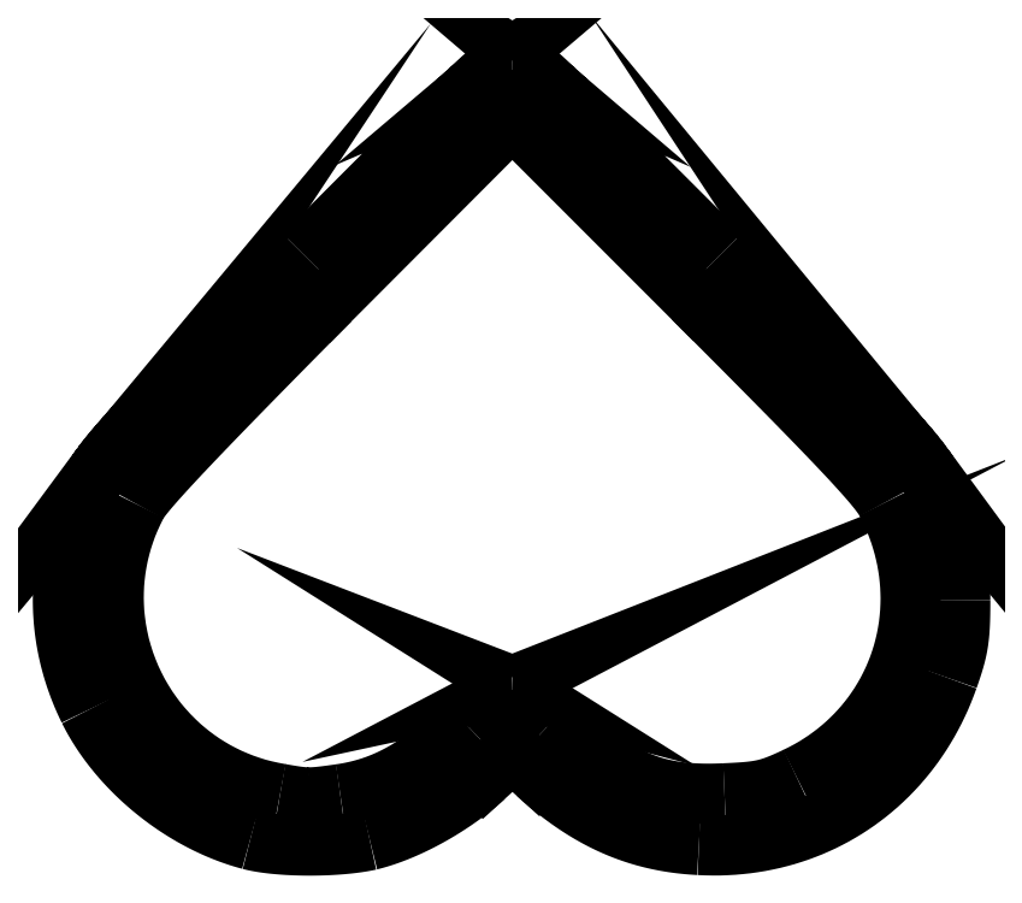
<metadata>
{"format":"dxf","ext":"dxf","renderer":"ezdxf+matplotlib","layout":"modelspace","background":"white","min_lineweight":24,"dpi":150}
</metadata>
<code>
0
SECTION
2
ENTITIES
0
SPLINE
8
0
70
4
71
3
72
8
73
4
74
0
42
1e-09
43
1e-10
44
1e-10
40
0
40
0
40
0
40
0
40
1
40
1
40
1
40
1
41
1
41
1
41
1
41
1
10
12.44
20
-52.95
30
0
10
8.017
20
-51.79
30
0
10
3.757
20
-48.35
30
0
10
1.773
20
-44.35
30
0
0
SPLINE
8
0
70
4
71
3
72
8
73
4
74
0
42
1e-09
43
1e-10
44
1e-10
40
0
40
0
40
0
40
0
40
1
40
1
40
1
40
1
41
1
41
1
41
1
41
1
10
1.773
20
-44.35
30
0
10
-0.6085
20
-39.51
30
0
10
-0.5027
20
-34.17
30
0
10
2.064
20
-29.17
30
0
0
SPLINE
8
0
70
4
71
3
72
8
73
4
74
0
42
1e-09
43
1e-10
44
1e-10
40
0
40
0
40
0
40
0
40
1
40
1
40
1
40
1
41
1
41
1
41
1
41
1
10
2.064
20
-29.17
30
0
10
2.91
20
-27.5
30
0
10
4.339
20
-25.99
30
0
10
15.98
20
-14.3
30
0
0
SPLINE
8
0
70
4
71
3
72
8
73
4
74
0
42
1e-09
43
1e-10
44
1e-10
40
0
40
0
40
0
40
0
40
1
40
1
40
1
40
1
41
1
41
1
41
1
41
1
10
15.98
20
-14.3
30
0
10
27.41
20
-2.815
30
0
10
29.05
20
-1.254
30
0
10
29.77
20
-1.254
30
0
0
SPLINE
8
0
70
4
71
3
72
8
73
4
74
0
42
1e-09
43
1e-10
44
1e-10
40
0
40
0
40
0
40
0
40
1
40
1
40
1
40
1
41
1
41
1
41
1
41
1
10
29.77
20
-1.254
30
0
10
30.45
20
-1.254
30
0
10
32.12
20
-2.815
30
0
10
43.55
20
-14.27
30
0
0
SPLINE
8
0
70
4
71
3
72
8
73
4
74
0
42
1e-09
43
1e-10
44
1e-10
40
0
40
0
40
0
40
0
40
1
40
1
40
1
40
1
41
1
41
1
41
1
41
1
10
43.55
20
-14.27
30
0
10
55.22
20
-26.02
30
0
10
56.62
20
-27.5
30
0
10
57.47
20
-29.17
30
0
0
SPLINE
8
0
70
4
71
3
72
8
73
4
74
0
42
1e-09
43
1e-10
44
1e-10
40
0
40
0
40
0
40
0
40
1
40
1
40
1
40
1
41
1
41
1
41
1
41
1
10
57.47
20
-29.17
30
0
10
58.98
20
-32.1
30
0
10
59.37
20
-33.8
30
0
10
59.37
20
-37.1
30
0
0
SPLINE
8
0
70
4
71
3
72
8
73
4
74
0
42
1e-09
43
1e-10
44
1e-10
40
0
40
0
40
0
40
0
40
1
40
1
40
1
40
1
41
1
41
1
41
1
41
1
10
59.37
20
-37.1
30
0
10
59.37
20
-39.64
30
0
10
59.27
20
-40.31
30
0
10
58.58
20
-42.26
30
0
0
SPLINE
8
0
70
4
71
3
72
8
73
4
74
0
42
1e-09
43
1e-10
44
1e-10
40
0
40
0
40
0
40
0
40
1
40
1
40
1
40
1
41
1
41
1
41
1
41
1
10
58.58
20
-42.26
30
0
10
56.07
20
-49.41
30
0
10
49.61
20
-53.72
30
0
10
42.1
20
-53.3
30
0
0
SPLINE
8
0
70
4
71
3
72
8
73
4
74
0
42
1e-09
43
1e-10
44
1e-10
40
0
40
0
40
0
40
0
40
1
40
1
40
1
40
1
41
1
41
1
41
1
41
1
10
42.1
20
-53.3
30
0
10
38.05
20
-53.09
30
0
10
34.77
20
-51.63
30
0
10
31.41
20
-48.59
30
0
0
LINE
8
0
10
31.41
20
-48.59
30
0
11
29.77
21
-47.11
31
0
0
LINE
8
0
10
29.77
20
-47.11
30
0
11
27.94
21
-48.77
31
0
0
SPLINE
8
0
70
4
71
3
72
8
73
4
74
0
42
1e-09
43
1e-10
44
1e-10
40
0
40
0
40
0
40
0
40
1
40
1
40
1
40
1
41
1
41
1
41
1
41
1
10
27.94
20
-48.77
30
0
10
25.8
20
-50.73
30
0
10
22.75
20
-52.4
30
0
10
20.35
20
-52.98
30
0
0
SPLINE
8
0
70
4
71
3
72
8
73
4
74
0
42
1e-09
43
1e-10
44
1e-10
40
0
40
0
40
0
40
0
40
1
40
1
40
1
40
1
41
1
41
1
41
1
41
1
10
20.35
20
-52.98
30
0
10
18.23
20
-53.46
30
0
10
14.34
20
-53.46
30
0
10
12.44
20
-52.95
30
0
0
SPLINE
8
0
70
4
71
3
72
8
73
4
74
0
42
1e-09
43
1e-10
44
1e-10
40
0
40
0
40
0
40
0
40
1
40
1
40
1
40
1
41
1
41
1
41
1
41
1
10
18.39
20
-49.94
30
0
10
21.3
20
-49.51
30
0
10
23.6
20
-48.24
30
0
10
26.7
20
-45.31
30
0
0
SPLINE
8
0
70
4
71
3
72
8
73
4
74
0
42
1e-09
43
1e-10
44
1e-10
40
0
40
0
40
0
40
0
40
1
40
1
40
1
40
1
41
1
41
1
41
1
41
1
10
26.7
20
-45.31
30
0
10
28.15
20
-43.93
30
0
10
29.55
20
-42.79
30
0
10
29.77
20
-42.79
30
0
0
SPLINE
8
0
70
4
71
3
72
8
73
4
74
0
42
1e-09
43
1e-10
44
1e-10
40
0
40
0
40
0
40
0
40
1
40
1
40
1
40
1
41
1
41
1
41
1
41
1
10
29.77
20
-42.79
30
0
10
30
20
-42.79
30
0
10
31.25
20
-43.8
30
0
10
32.52
20
-45.02
30
0
0
SPLINE
8
0
70
4
71
3
72
8
73
4
74
0
42
1e-09
43
1e-10
44
1e-10
40
0
40
0
40
0
40
0
40
1
40
1
40
1
40
1
41
1
41
1
41
1
41
1
10
32.52
20
-45.02
30
0
10
36.7
20
-49.04
30
0
10
39.13
20
-50.1
30
0
10
43.79
20
-49.88
30
0
0
SPLINE
8
0
70
4
71
3
72
8
73
4
74
0
42
1e-09
43
1e-10
44
1e-10
40
0
40
0
40
0
40
0
40
1
40
1
40
1
40
1
41
1
41
1
41
1
41
1
10
43.79
20
-49.88
30
0
10
46.22
20
-49.78
30
0
10
46.7
20
-49.67
30
0
10
48.55
20
-48.8
30
0
0
SPLINE
8
0
70
4
71
3
72
8
73
4
74
0
42
1e-09
43
1e-10
44
1e-10
40
0
40
0
40
0
40
0
40
1
40
1
40
1
40
1
41
1
41
1
41
1
41
1
10
48.55
20
-48.8
30
0
10
55.46
20
-45.52
30
0
10
58.08
20
-37.45
30
0
10
54.48
20
-30.62
30
0
0
SPLINE
8
0
70
4
71
3
72
8
73
4
74
0
42
1e-09
43
1e-10
44
1e-10
40
0
40
0
40
0
40
0
40
1
40
1
40
1
40
1
41
1
41
1
41
1
41
1
10
54.48
20
-30.62
30
0
10
53.87
20
-29.48
30
0
10
50.99
20
-26.44
30
0
10
41.72
20
-17.18
30
0
0
LINE
8
0
10
41.72
20
-17.18
30
0
11
29.77
21
-5.222
31
0
0
LINE
8
0
10
29.77
20
-5.222
30
0
11
17.7
21
-17.31
31
0
0
SPLINE
8
0
70
4
71
3
72
8
73
4
74
0
42
1e-09
43
1e-10
44
1e-10
40
0
40
0
40
0
40
0
40
1
40
1
40
1
40
1
41
1
41
1
41
1
41
1
10
17.7
20
-17.31
30
0
10
8.943
20
-26.15
30
0
10
5.477
20
-29.8
30
0
10
4.948
20
-30.78
30
0
0
SPLINE
8
0
70
4
71
3
72
8
73
4
74
0
42
1e-09
43
1e-10
44
1e-10
40
0
40
0
40
0
40
0
40
1
40
1
40
1
40
1
41
1
41
1
41
1
41
1
10
4.948
20
-30.78
30
0
10
0.7673
20
-38.75
30
0
10
5.556
20
-48.43
30
0
10
14.42
20
-49.91
30
0
0
SPLINE
8
0
70
4
71
3
72
8
73
4
74
0
42
1e-09
43
1e-10
44
1e-10
40
0
40
0
40
0
40
0
40
1
40
1
40
1
40
1
41
1
41
1
41
1
41
1
10
14.42
20
-49.91
30
0
10
16.25
20
-50.23
30
0
10
16.3
20
-50.23
30
0
10
18.39
20
-49.94
30
0
0
ENDSEC
0
EOF

</code>
